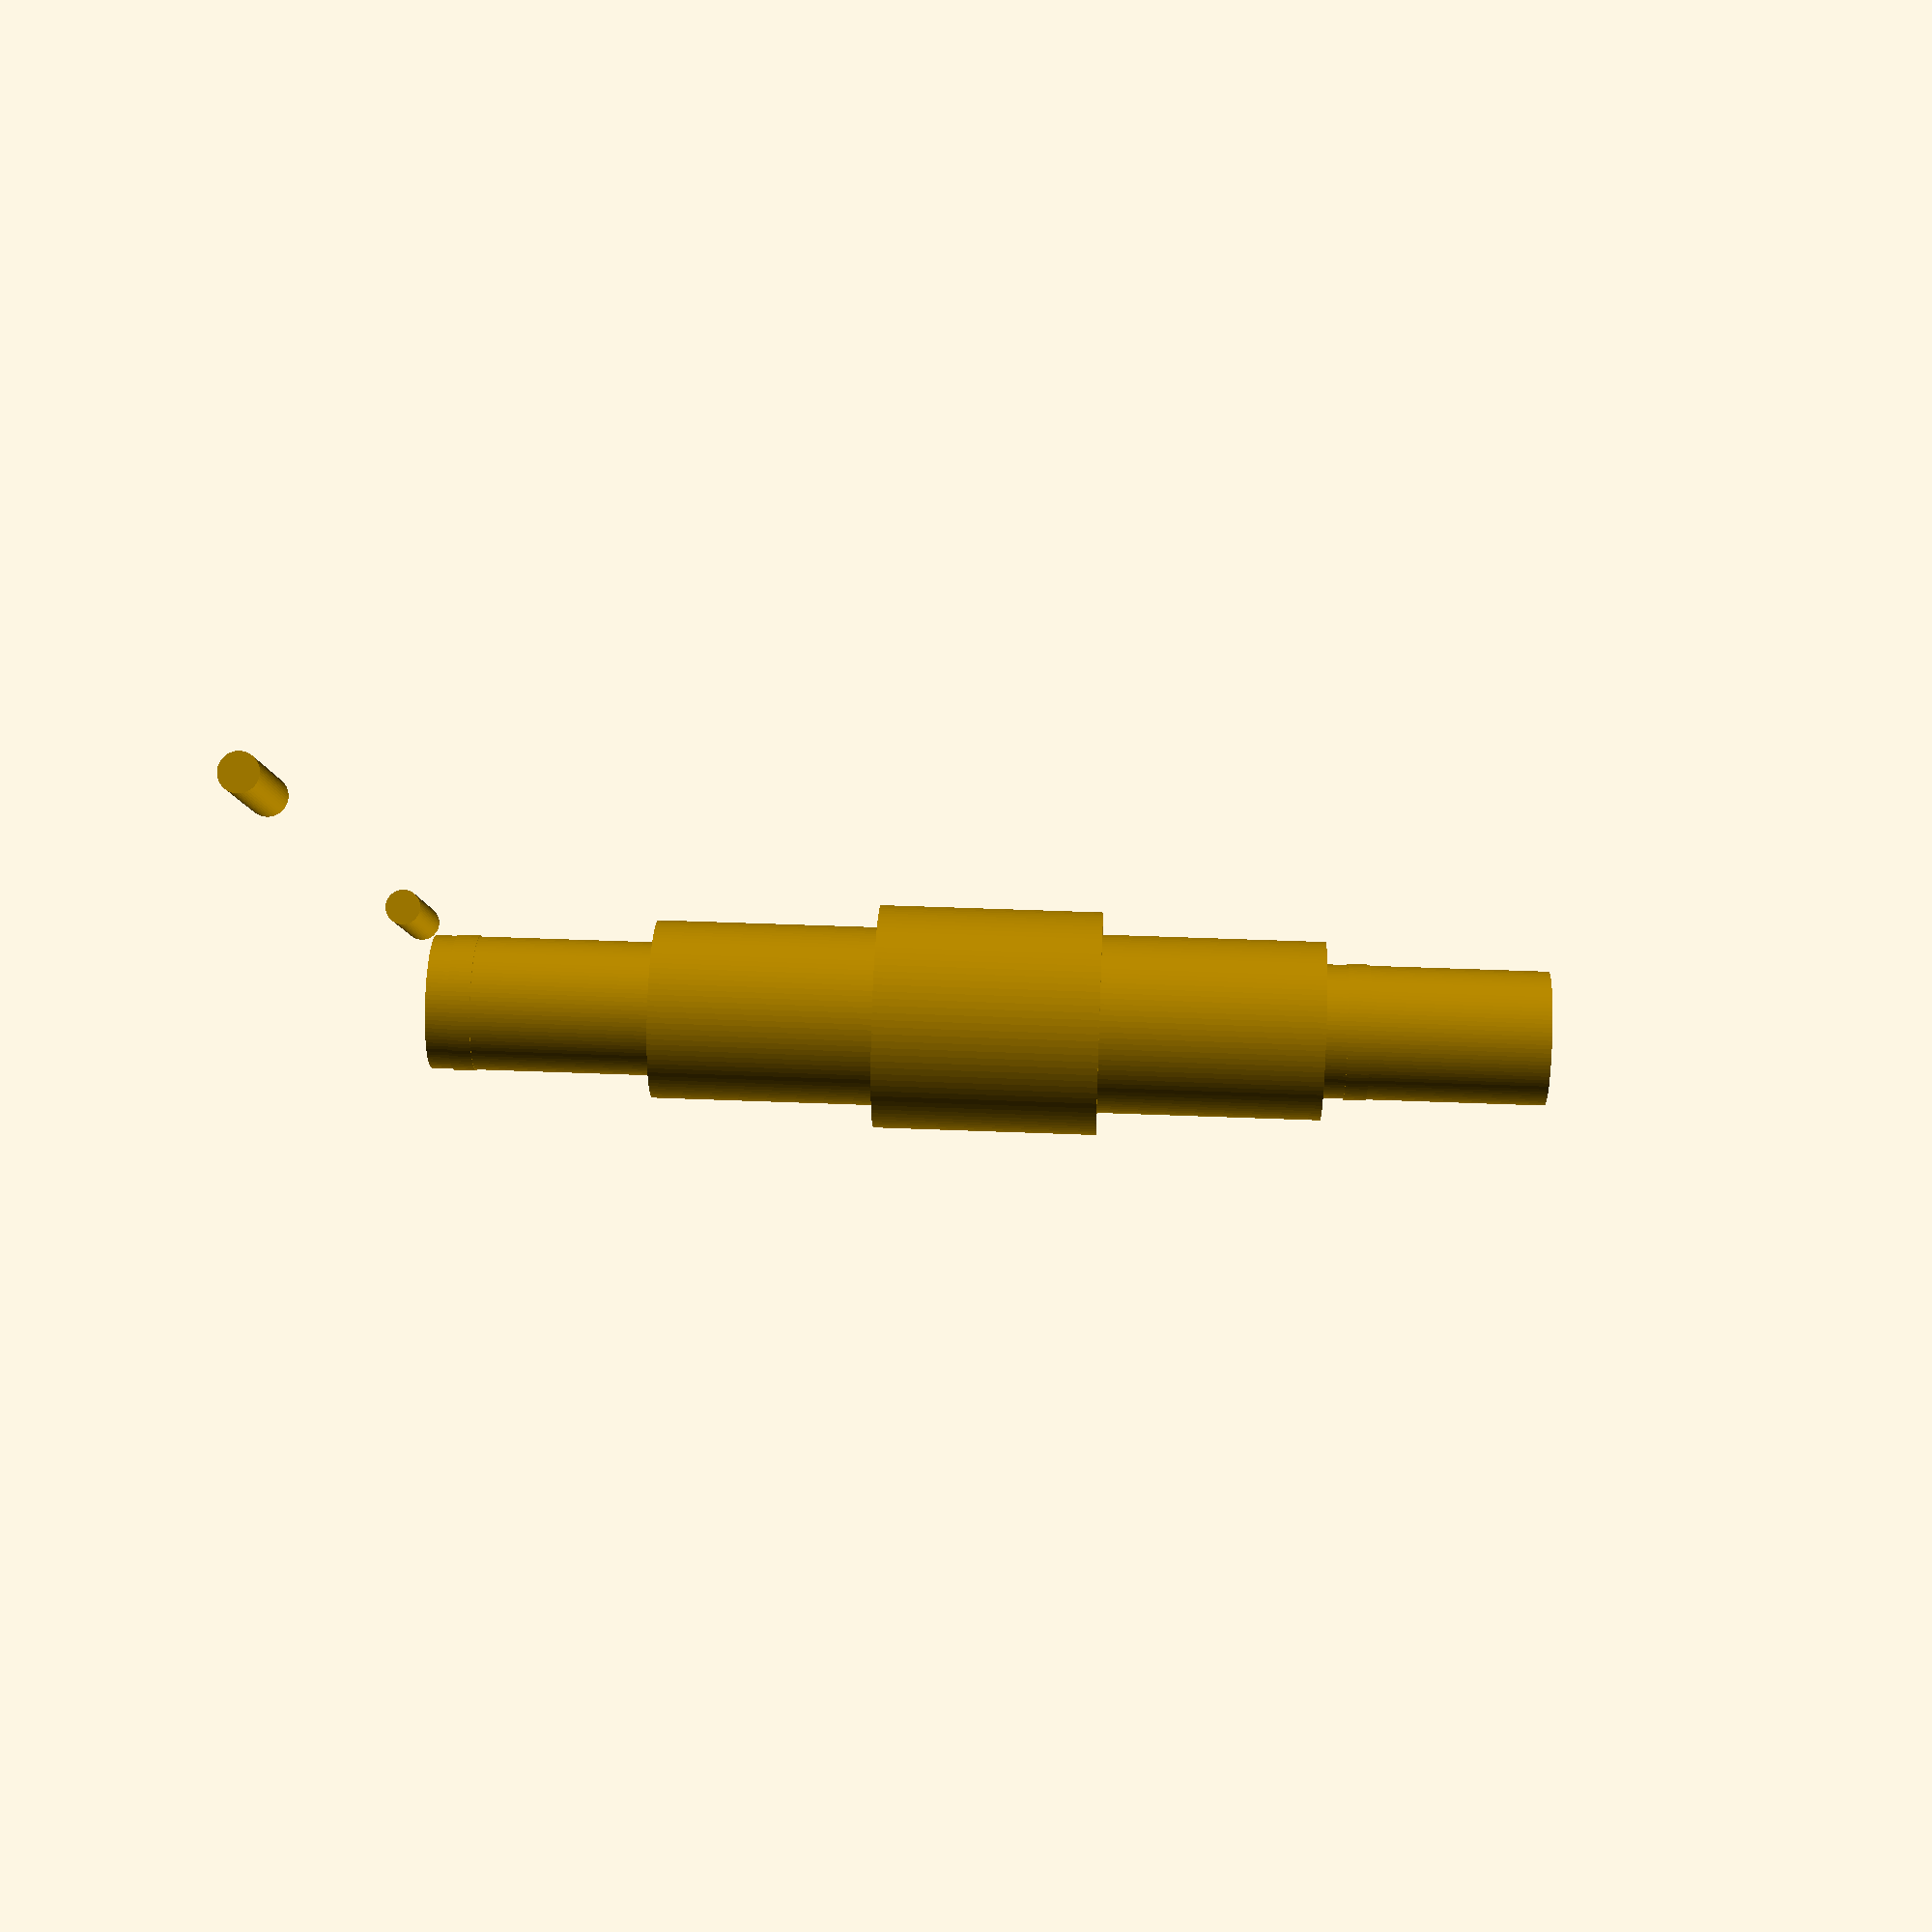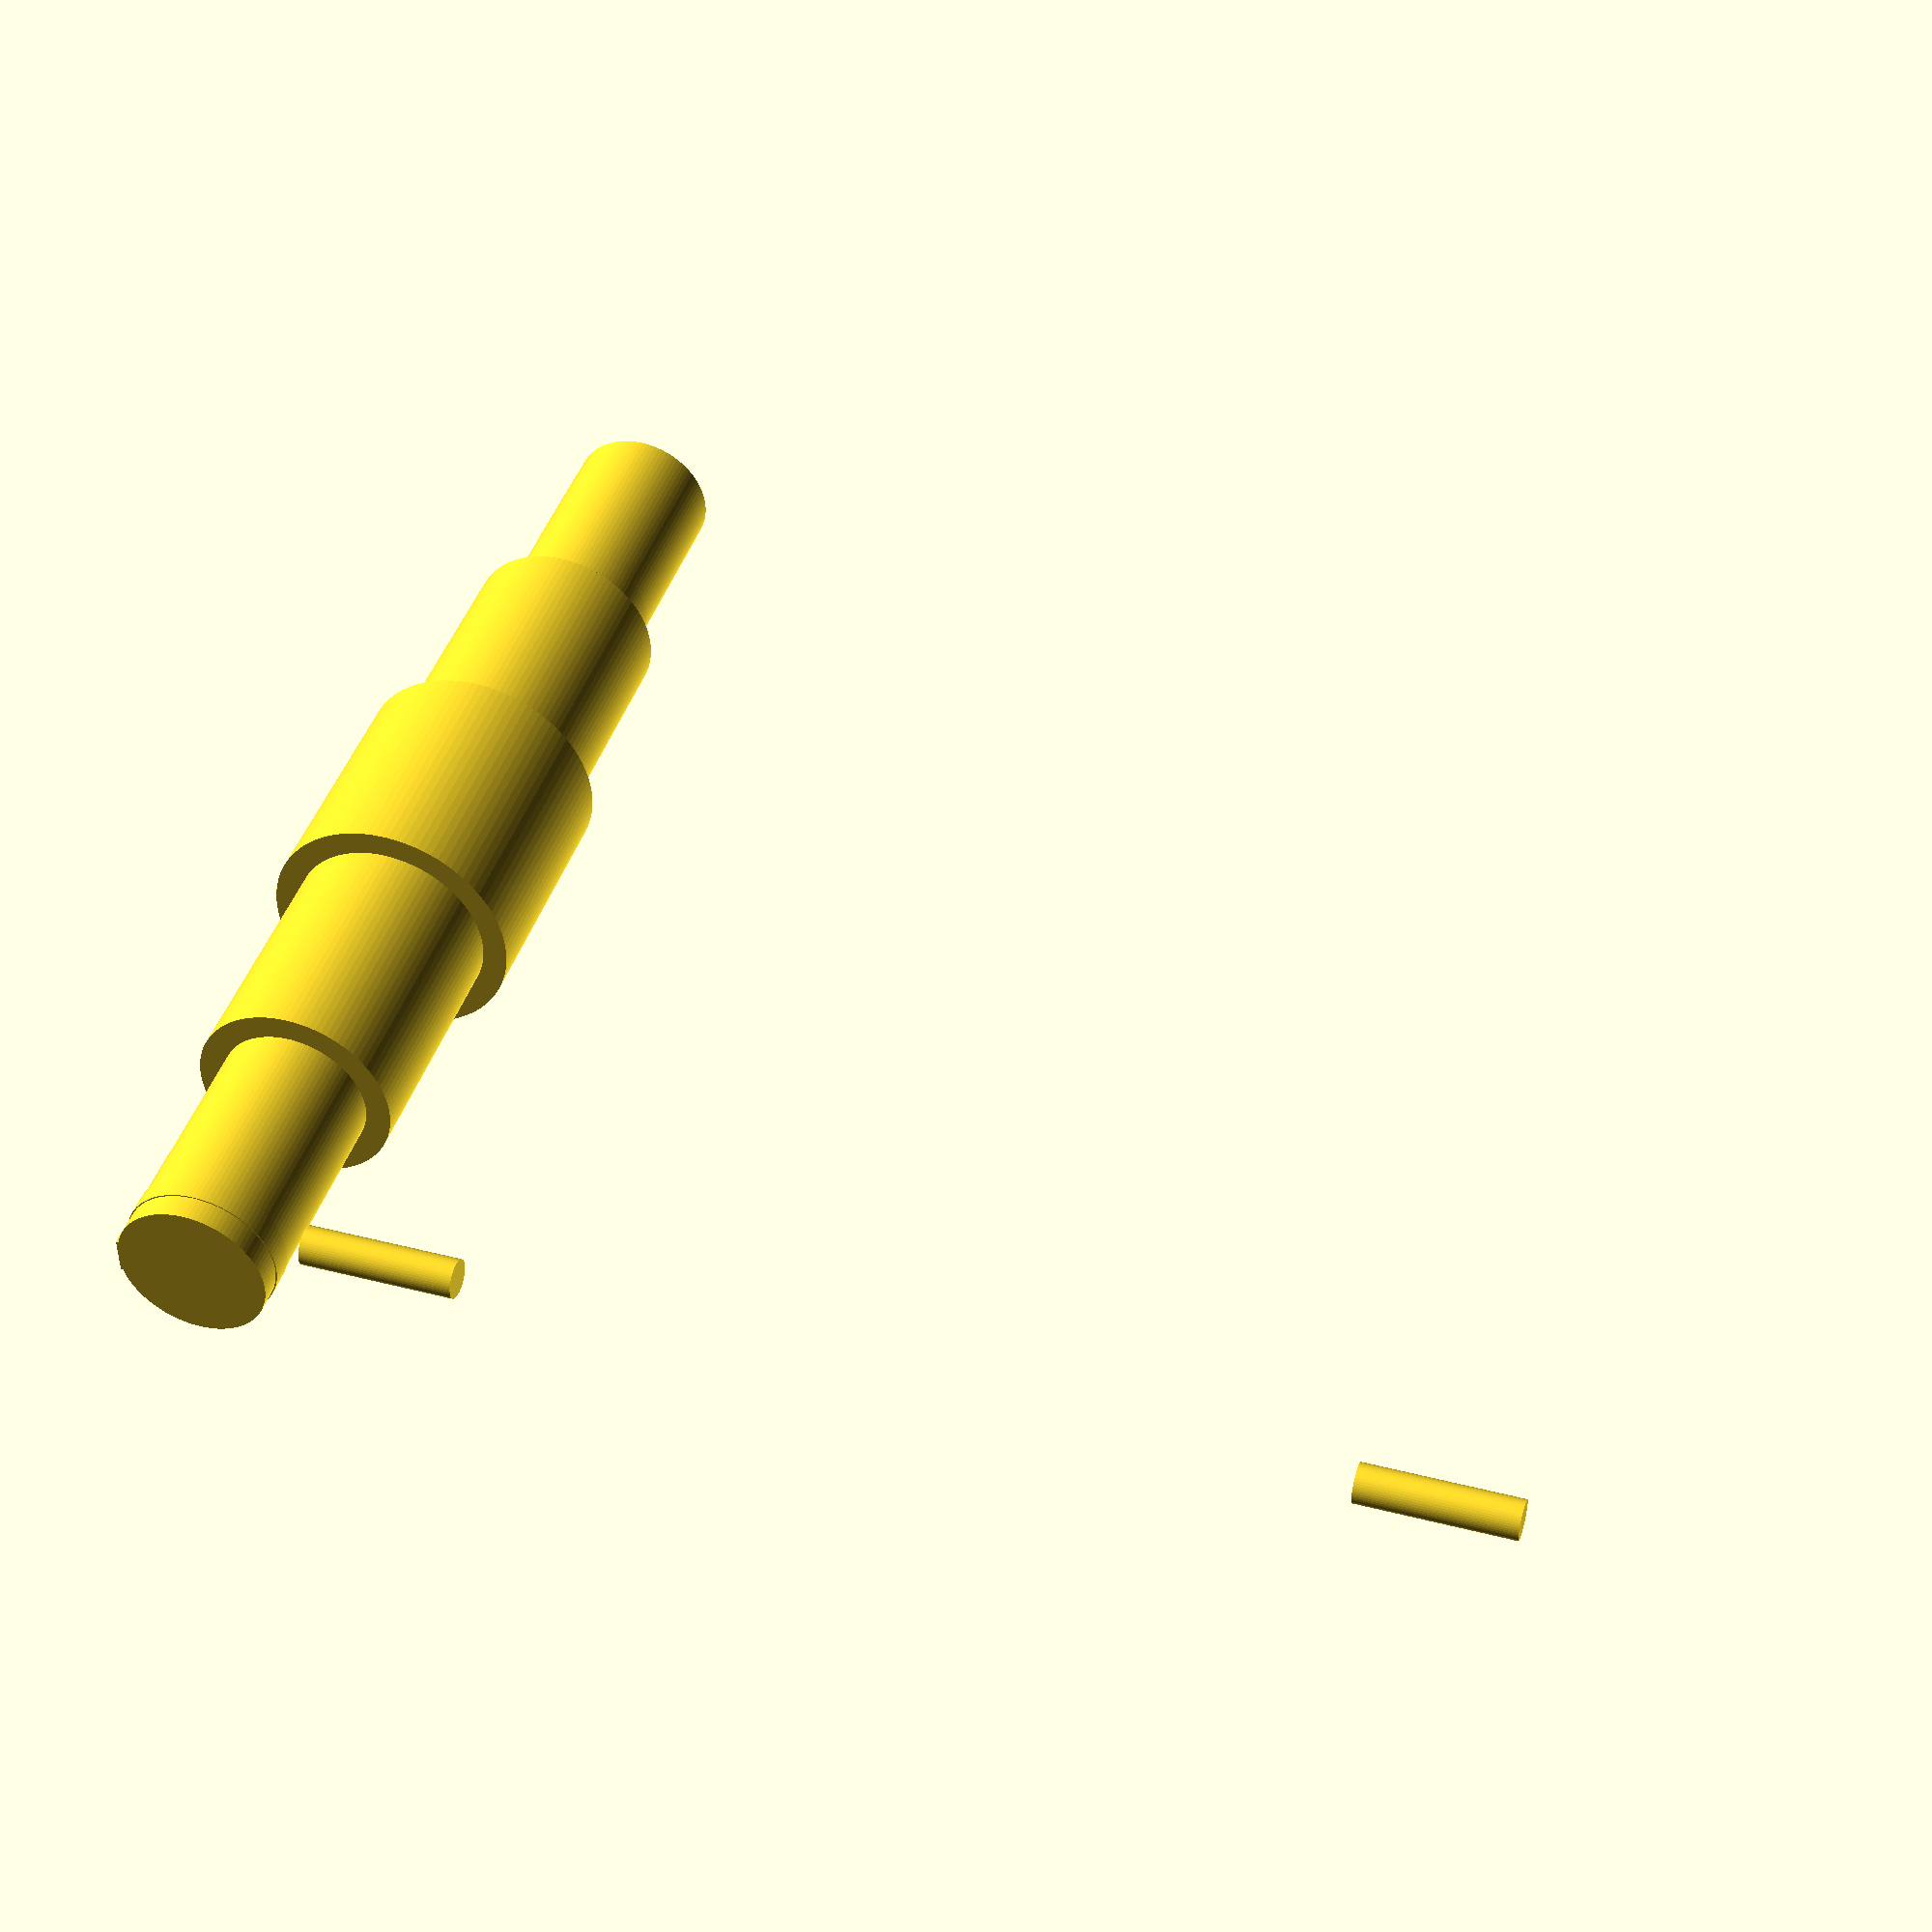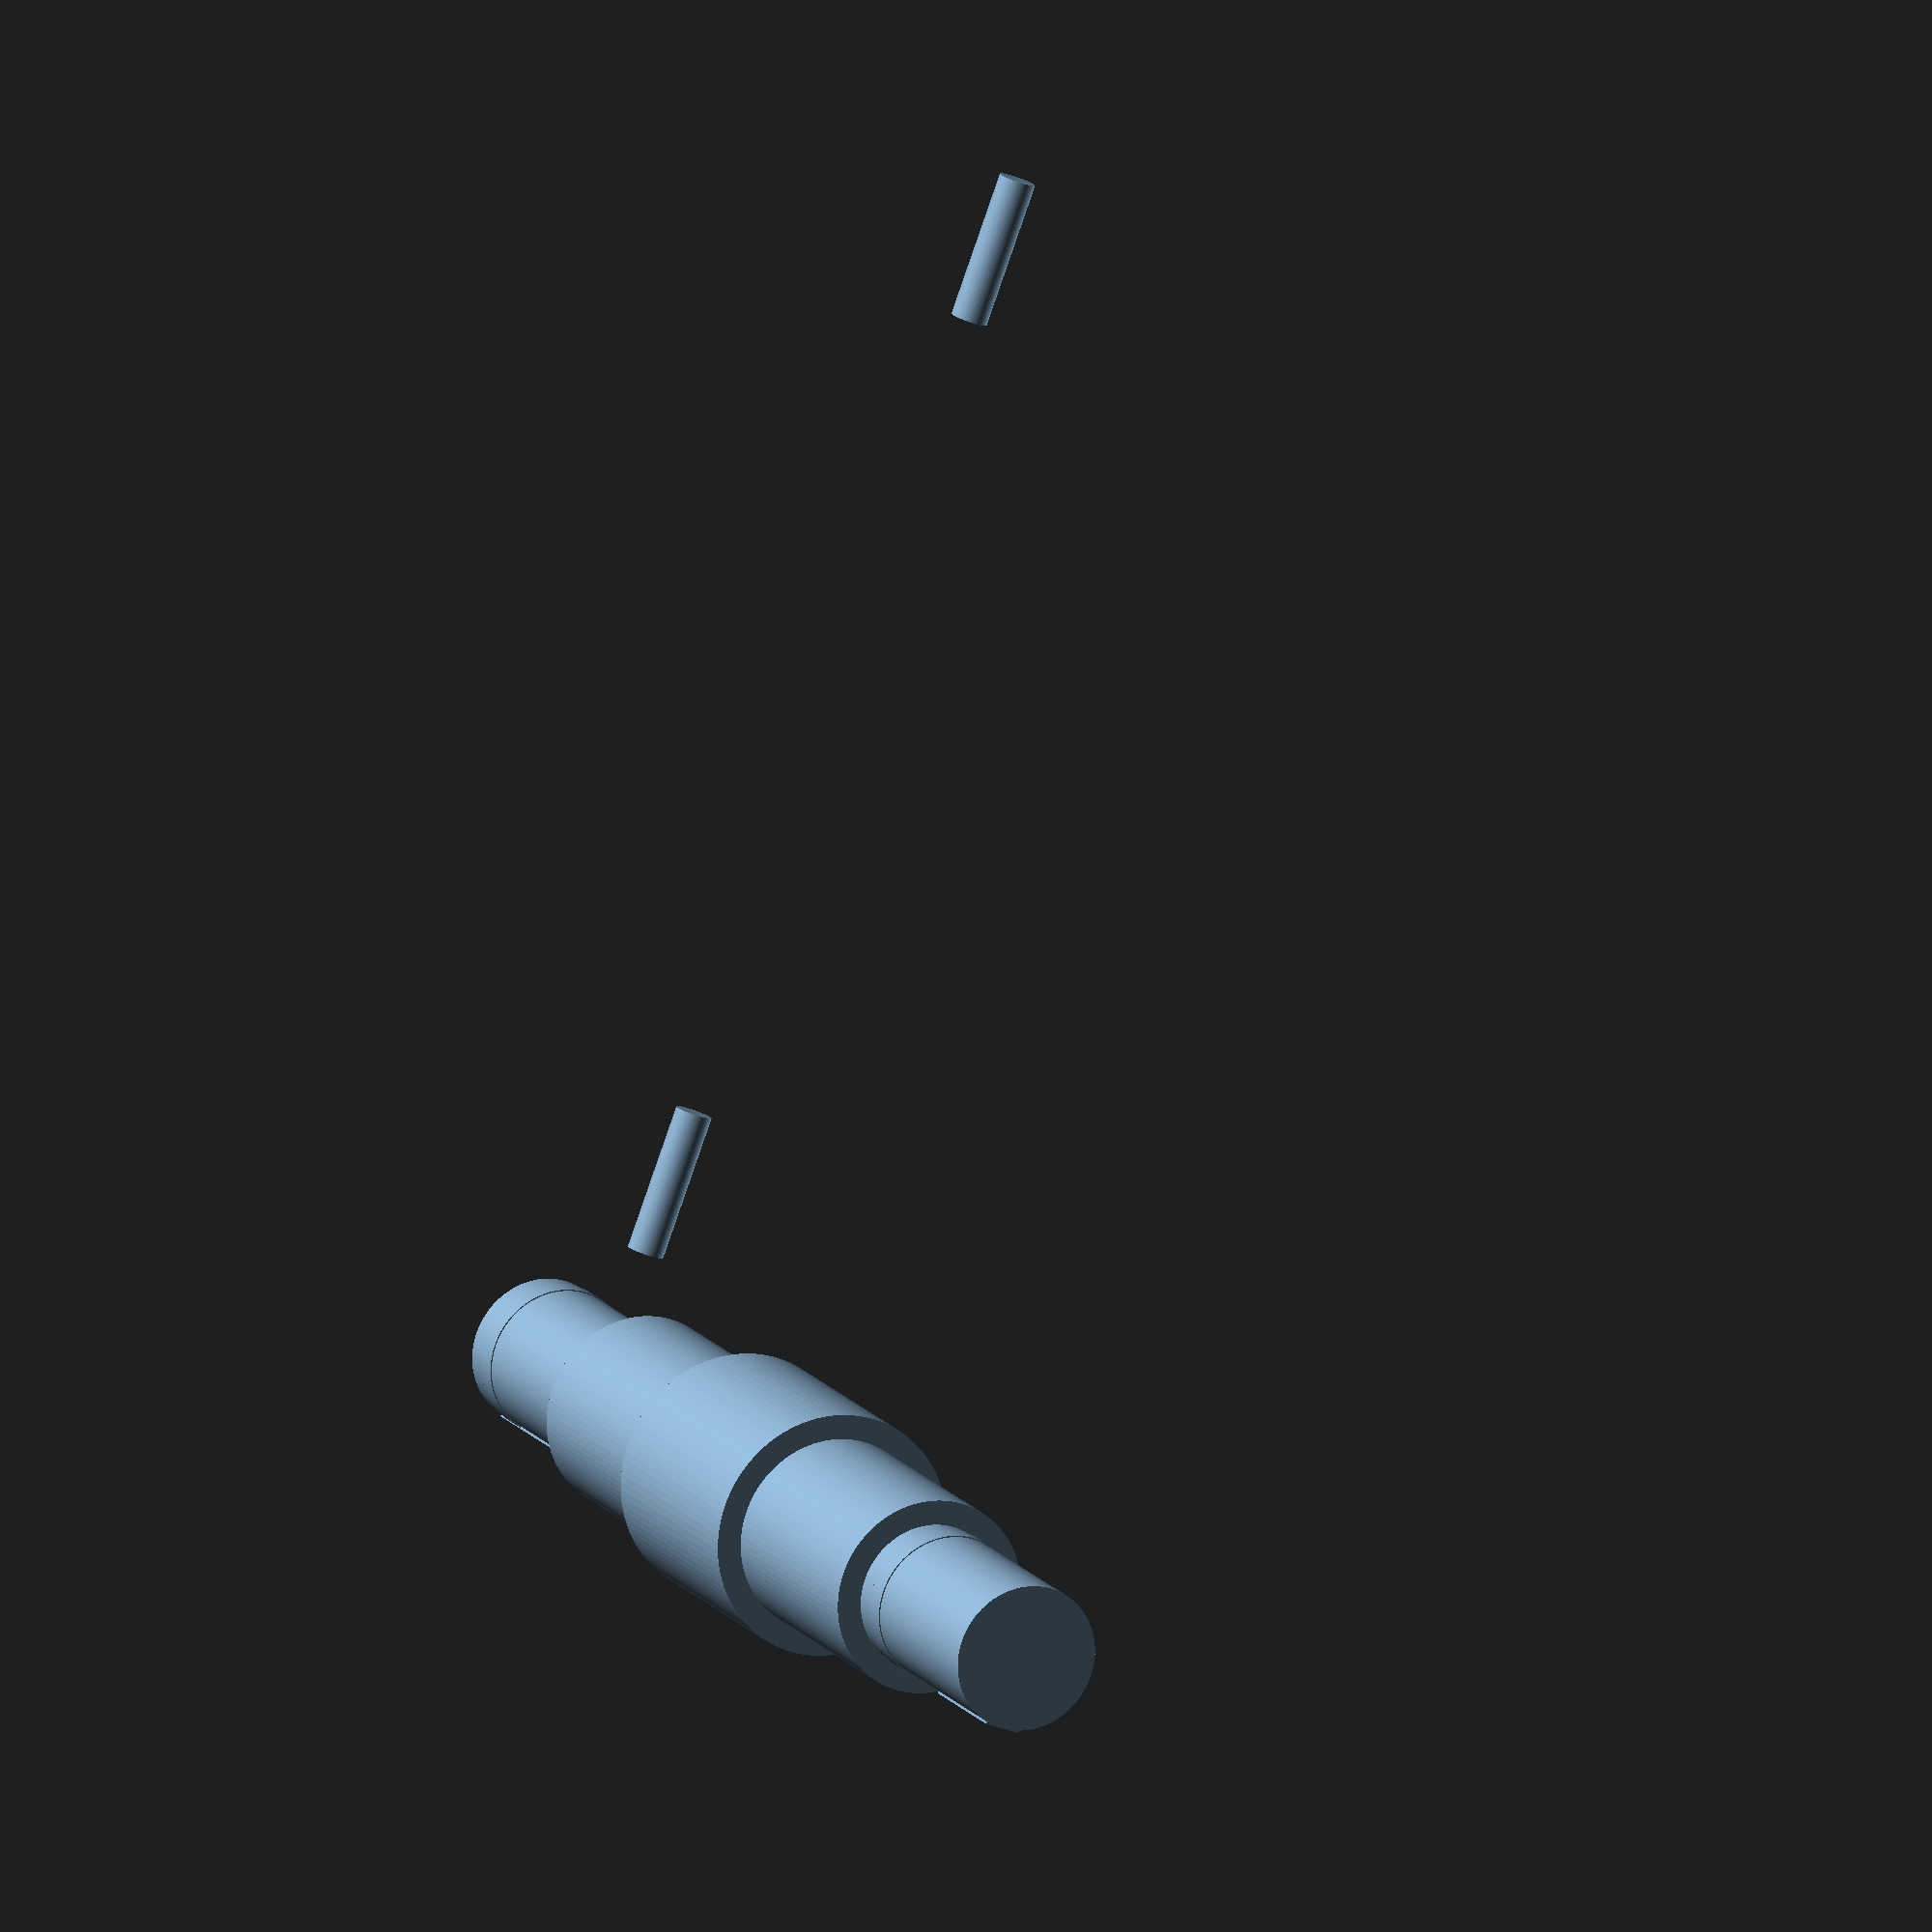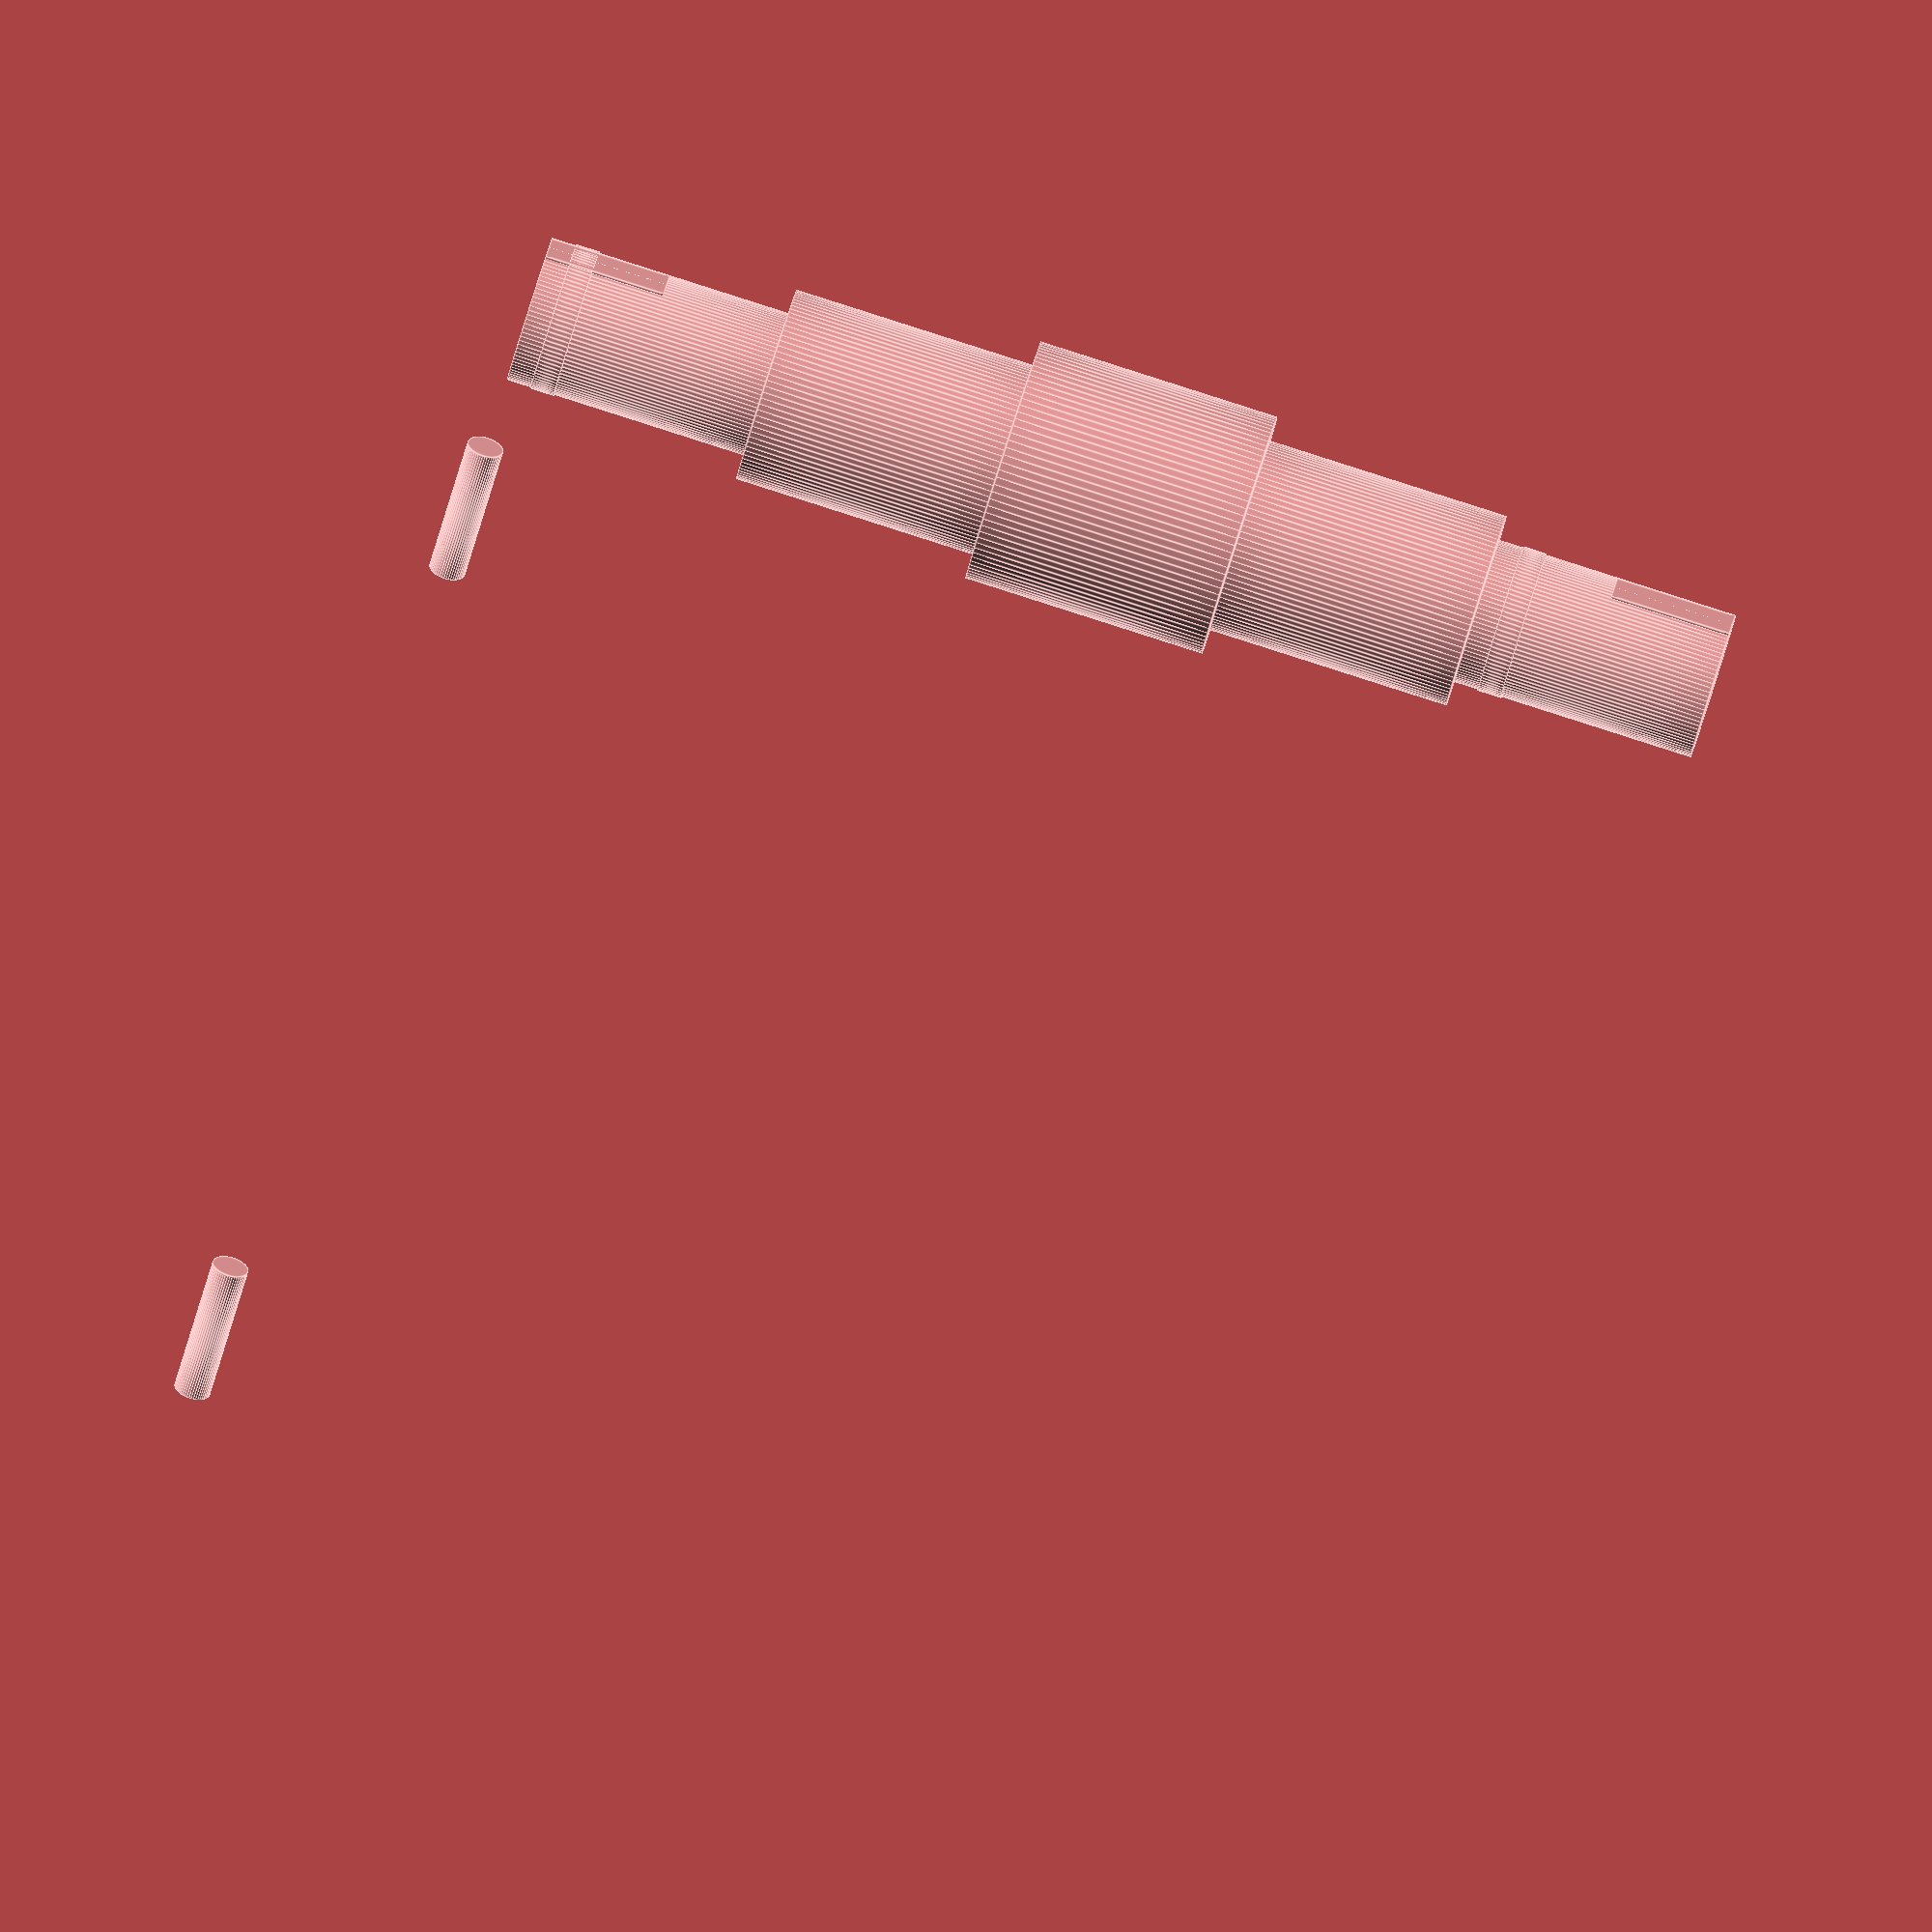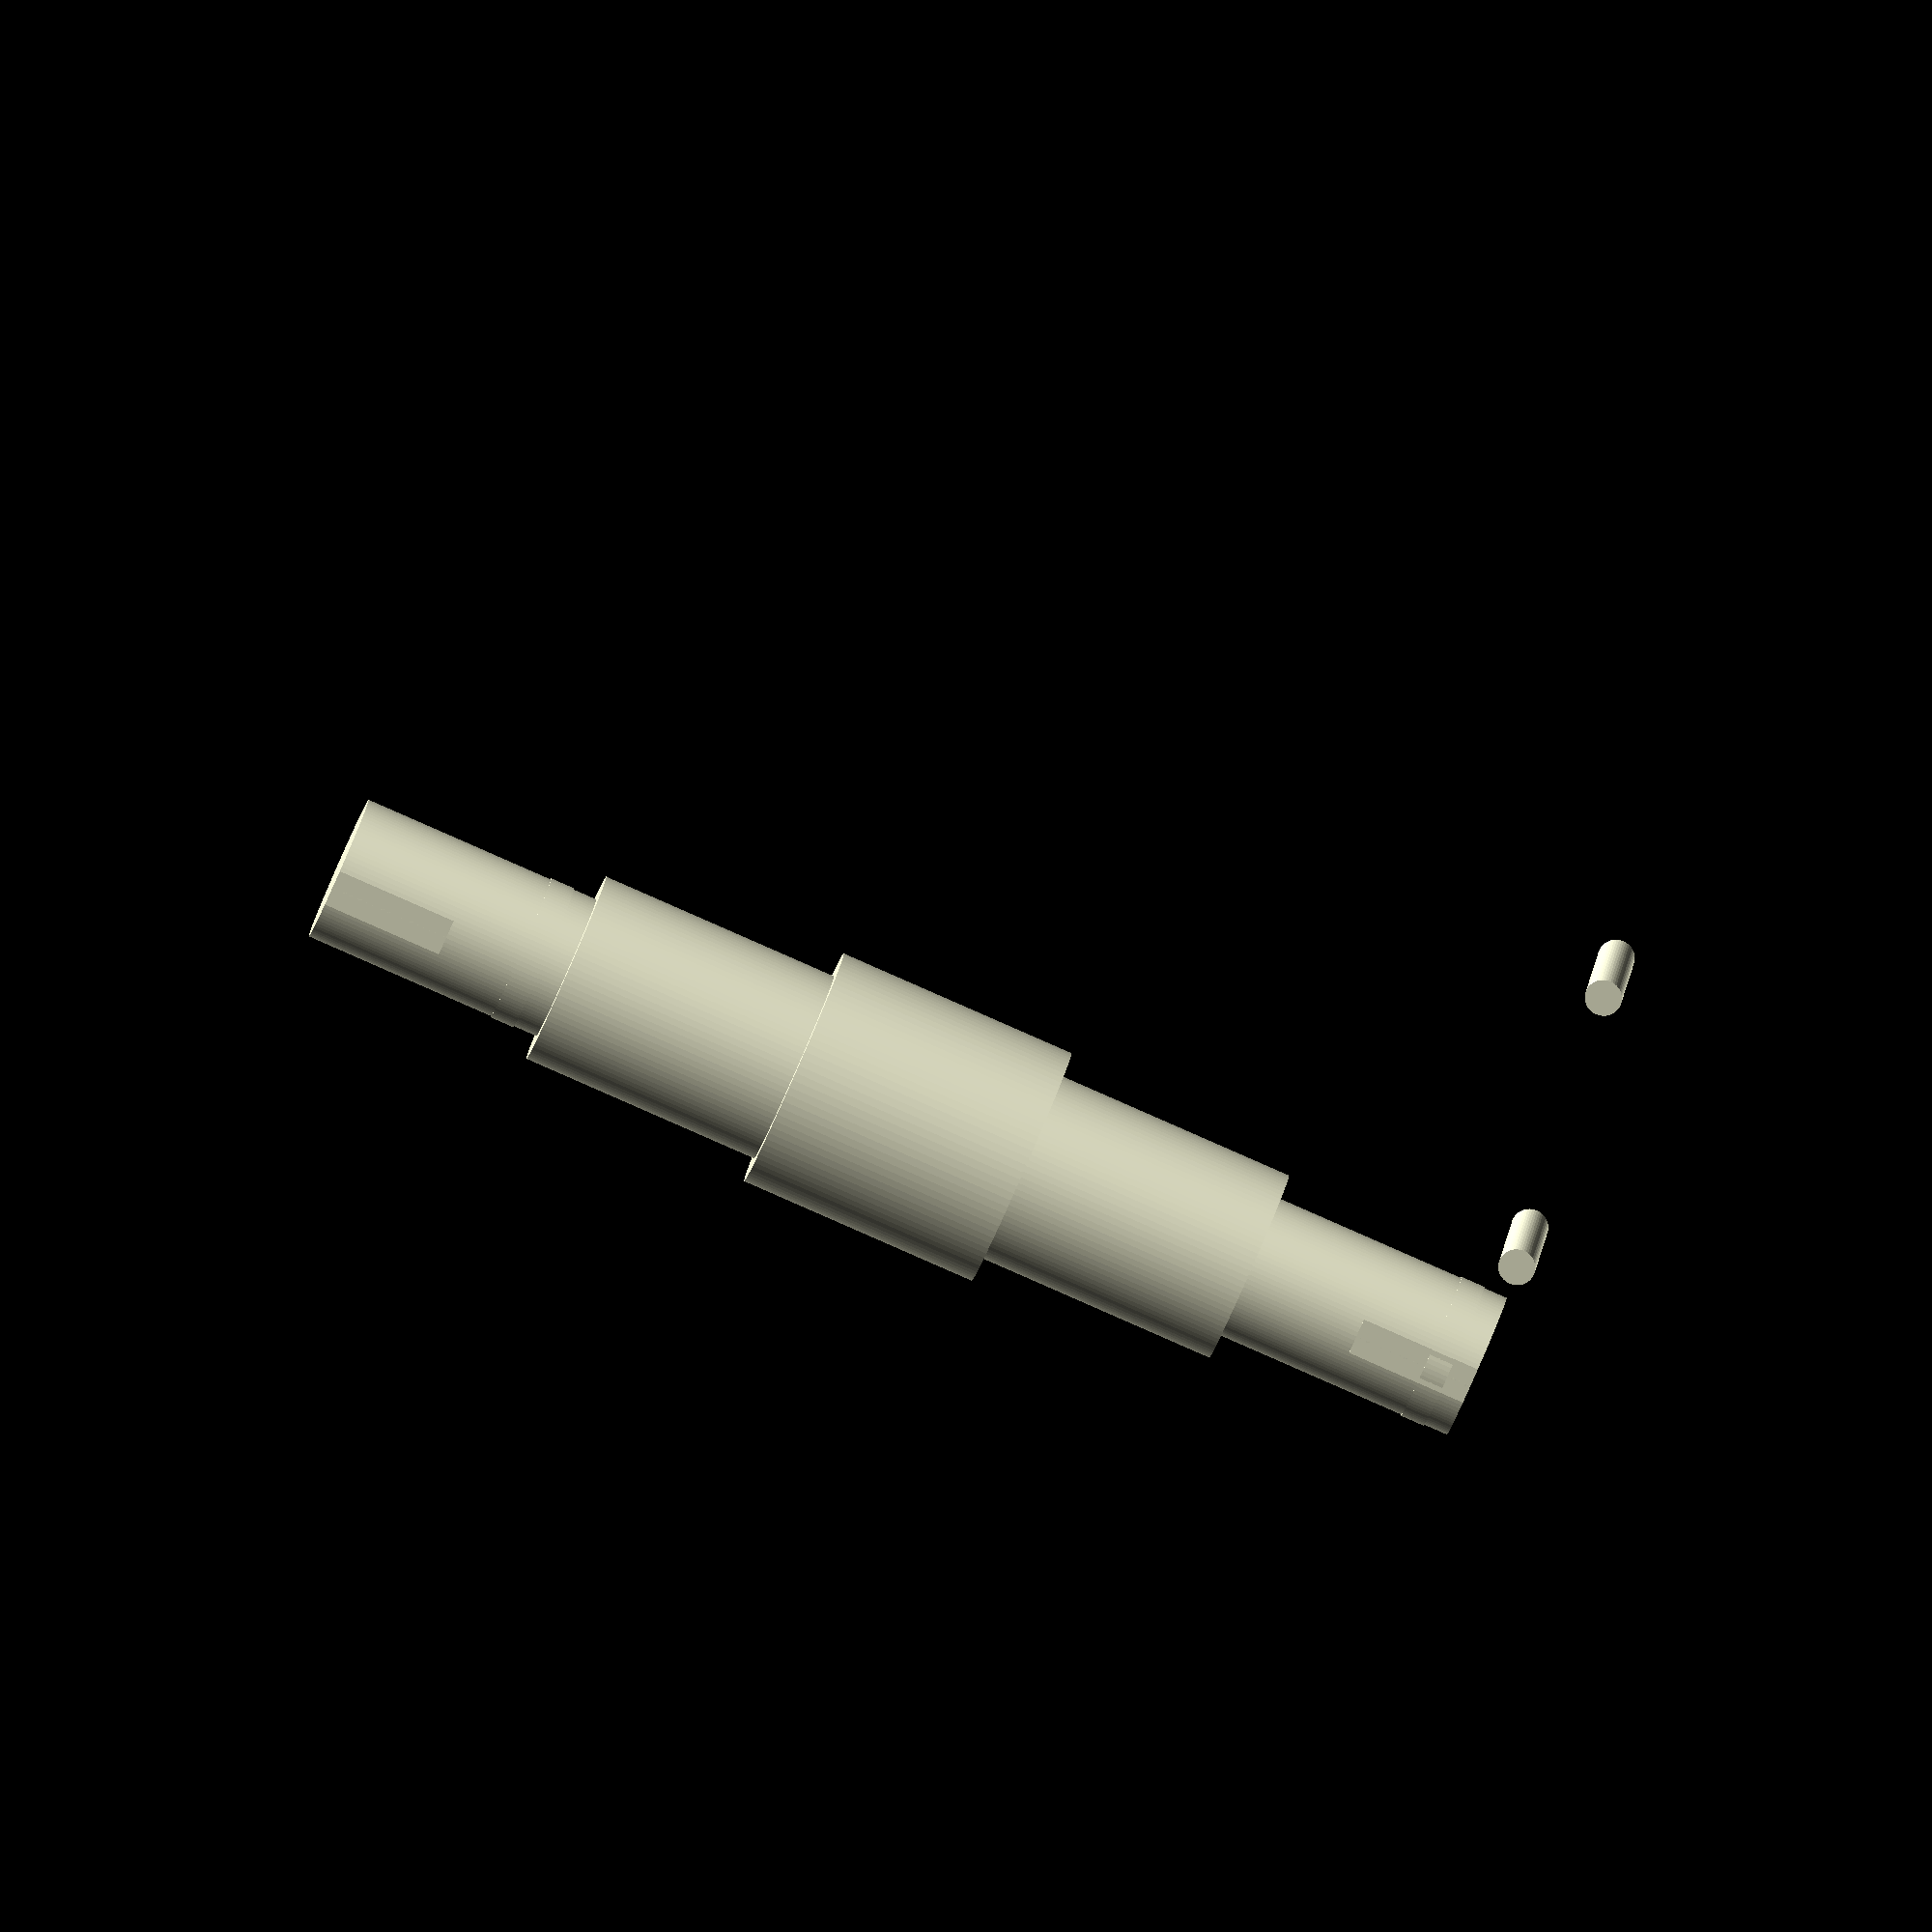
<openscad>

// Parameters
shaft_length = 100;
shaft_radius_main = 8;
shaft_radius_ends = 6;
bulge_radius = 10;
bulge_length = 20;
end_section_length = 20;
groove_depth = 1;
groove_width = 2;
pin_radius = 1.5;
pin_length = 12;
key_slot_width = 3;
key_slot_depth = 2;
key_slot_length = 10;

// Central Shaft
module central_shaft() {
    union() {
        // Left end
        translate([0, 0, 0])
            cylinder(h = end_section_length, r = shaft_radius_ends, $fn=100);
        
        // Middle section
        translate([0, 0, end_section_length])
            cylinder(h = (shaft_length - 2 * end_section_length - bulge_length) / 2, r = shaft_radius_main, $fn=100);
        
        // Bulge
        translate([0, 0, (shaft_length - bulge_length) / 2])
            cylinder(h = bulge_length, r = bulge_radius, $fn=100);
        
        // Right middle section
        translate([0, 0, shaft_length - end_section_length - (shaft_length - 2 * end_section_length - bulge_length) / 2])
            cylinder(h = (shaft_length - 2 * end_section_length - bulge_length) / 2, r = shaft_radius_main, $fn=100);
        
        // Right end
        translate([0, 0, shaft_length - end_section_length])
            cylinder(h = end_section_length, r = shaft_radius_ends, $fn=100);
    }
}

// Retaining Ring Groove
module retaining_ring_groove(z_pos) {
    difference() {
        cylinder(h = groove_width, r = shaft_radius_ends + 0.1, $fn=100);
        translate([0, 0, -0.1])
            cylinder(h = groove_width + 0.2, r = shaft_radius_ends - groove_depth, $fn=100);
    }
    translate([0, 0, z_pos])
        difference() {
            cylinder(h = groove_width, r = shaft_radius_ends + 0.1, $fn=100);
            translate([0, 0, -0.1])
                cylinder(h = groove_width + 0.2, r = shaft_radius_ends - groove_depth, $fn=100);
        }
}

// Groove Pin
module groove_pin(z_pos) {
    rotate([90, 0, 0])
        translate([-pin_length/2, 0, z_pos])
            cylinder(h = pin_length, r = pin_radius, $fn=50);
}

// Key Slot
module key_slot(z_pos) {
    translate([-key_slot_width/2, shaft_radius_ends - key_slot_depth, z_pos])
        cube([key_slot_width, key_slot_depth, key_slot_length]);
}

// Full Assembly
module flexible_coupling() {
    union() {
        central_shaft();
        
        // Left end features
        translate([0, 0, 2])
            retaining_ring_groove(0);
        groove_pin(10);
        key_slot(0);
        
        // Right end features
        translate([0, 0, shaft_length - end_section_length + 2])
            retaining_ring_groove(0);
        groove_pin(shaft_length - 10);
        key_slot(shaft_length - key_slot_length);
    }
}

flexible_coupling();


</openscad>
<views>
elev=313.4 azim=142.6 roll=272.6 proj=p view=wireframe
elev=136.9 azim=270.3 roll=342.9 proj=p view=solid
elev=164.4 azim=20.7 roll=203.0 proj=o view=solid
elev=92.3 azim=237.5 roll=252.3 proj=o view=edges
elev=265.7 azim=12.5 roll=113.7 proj=o view=solid
</views>
